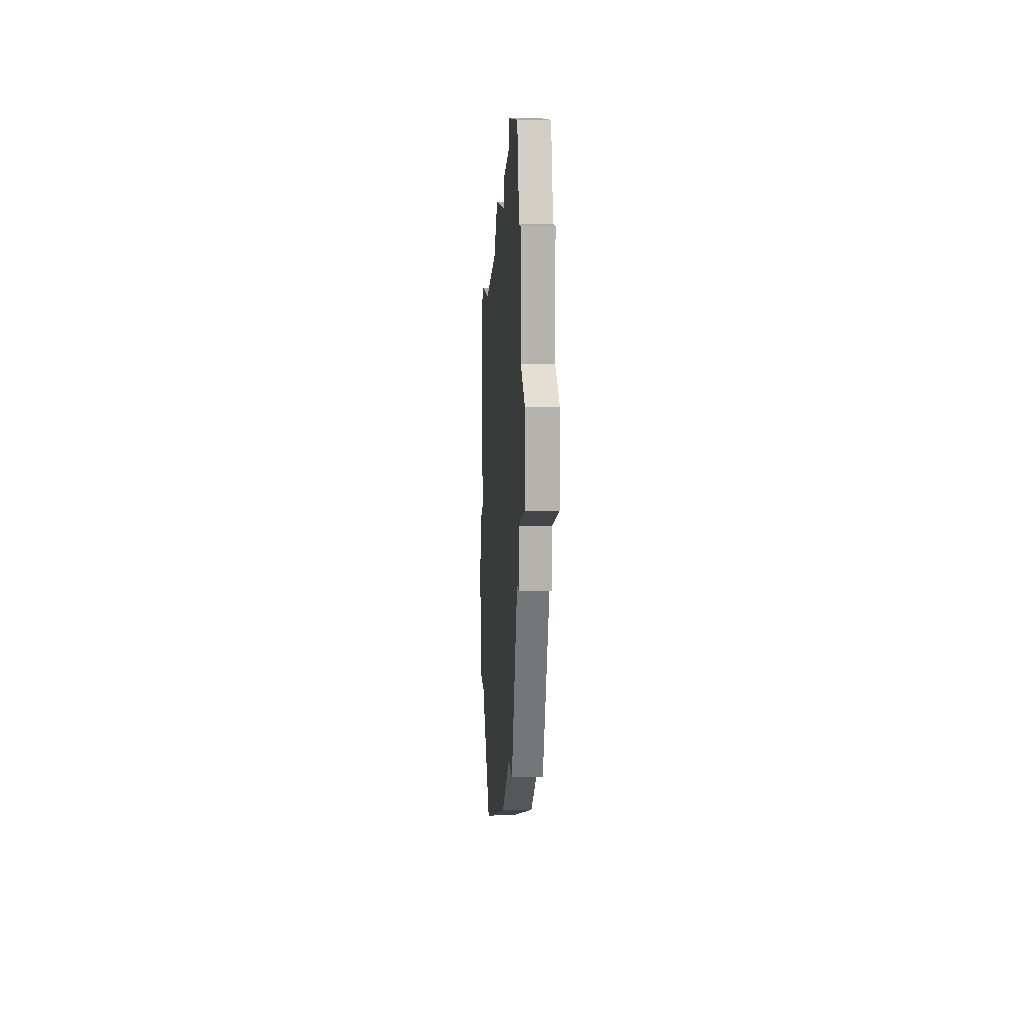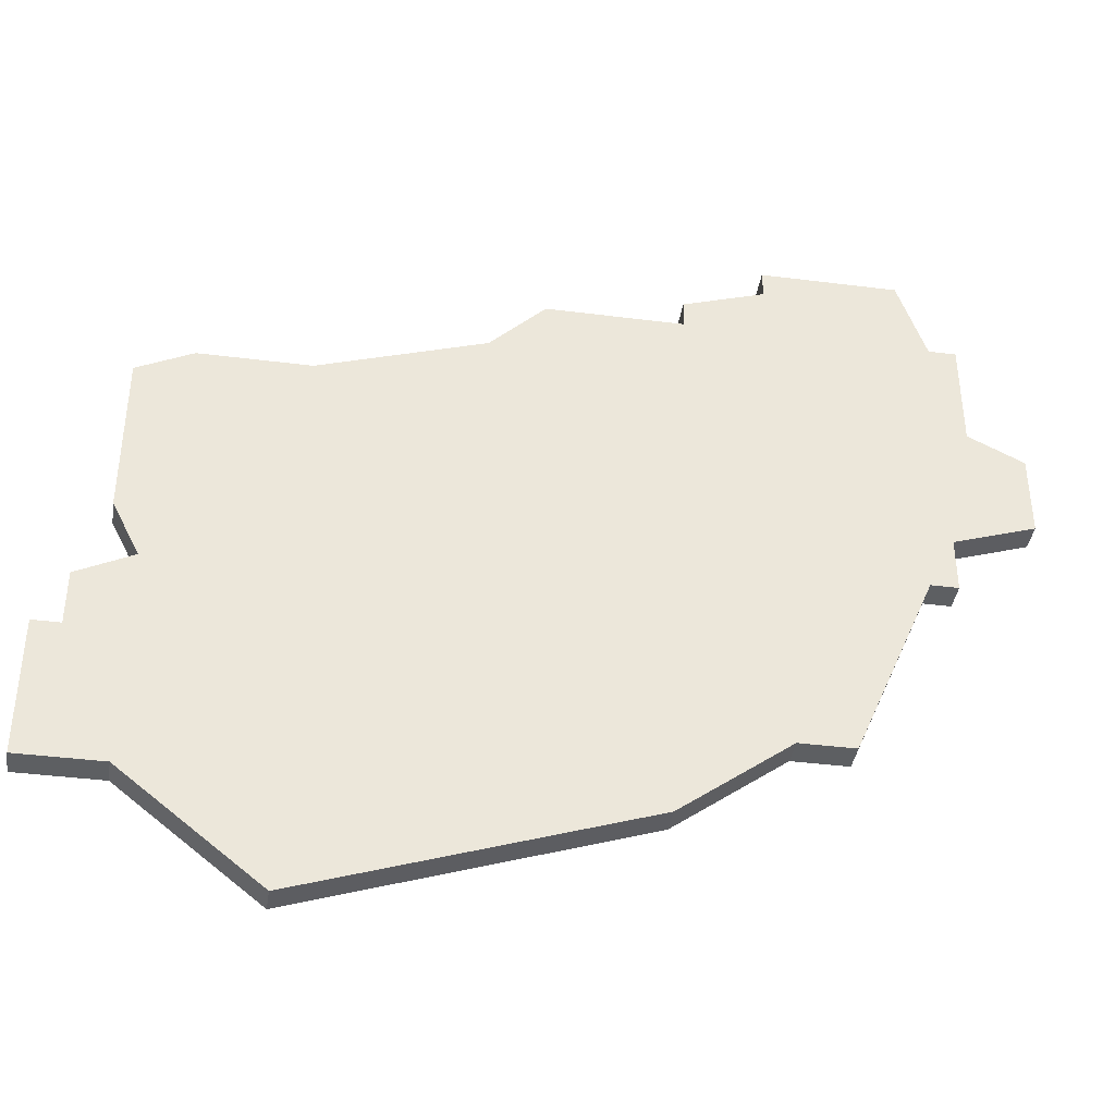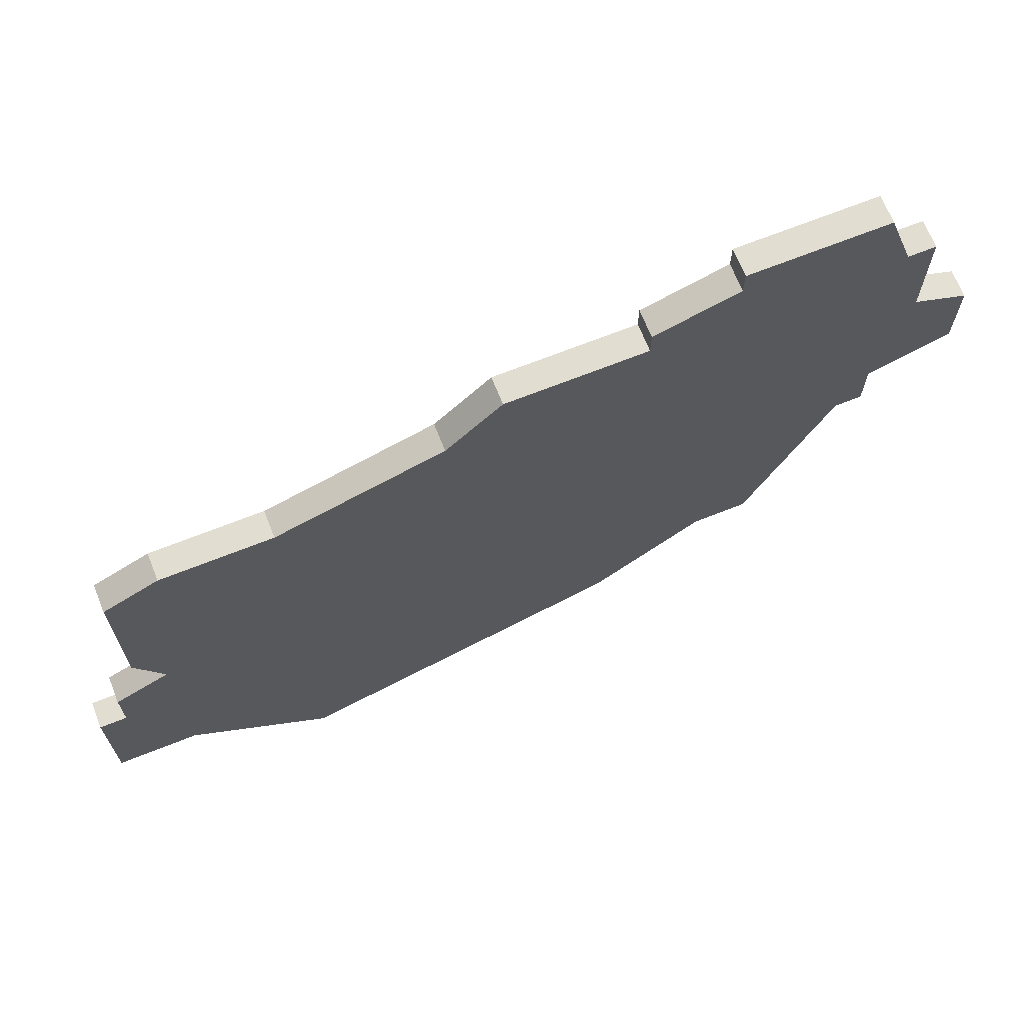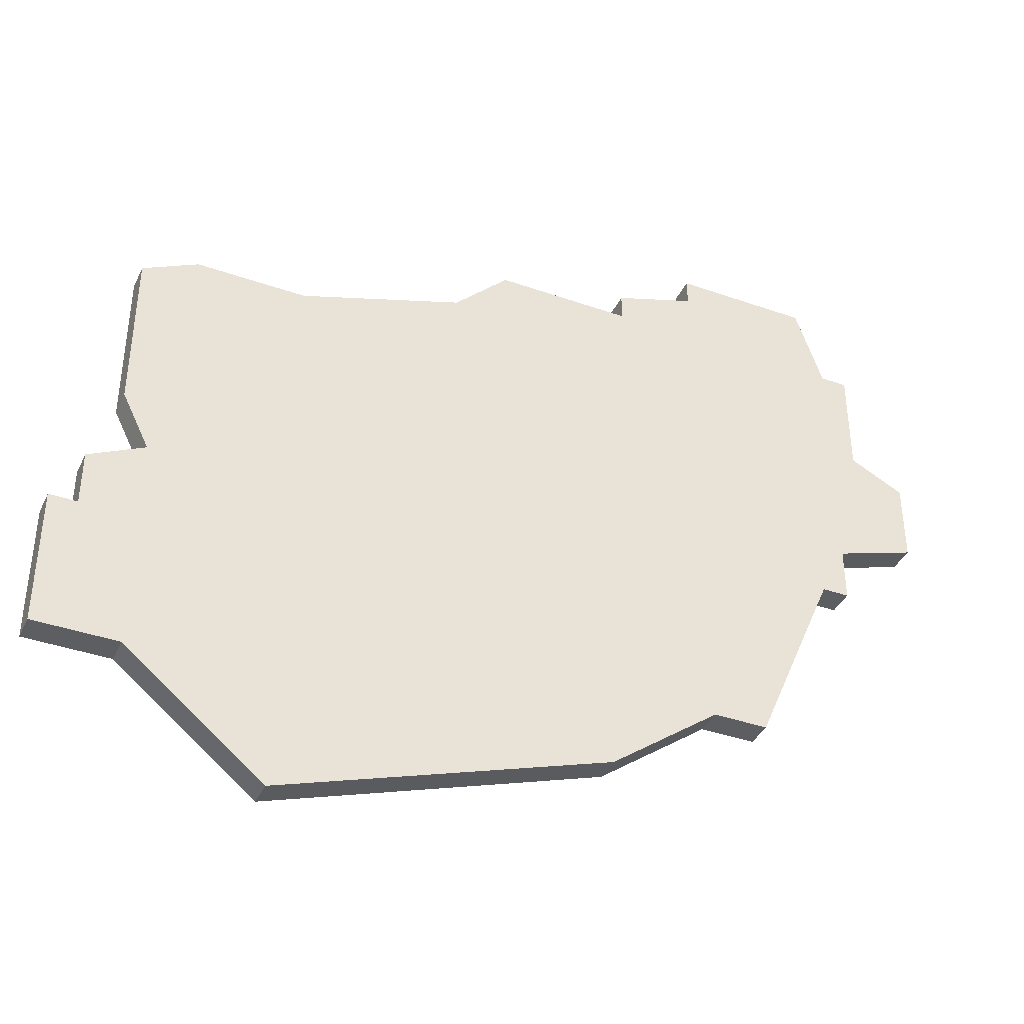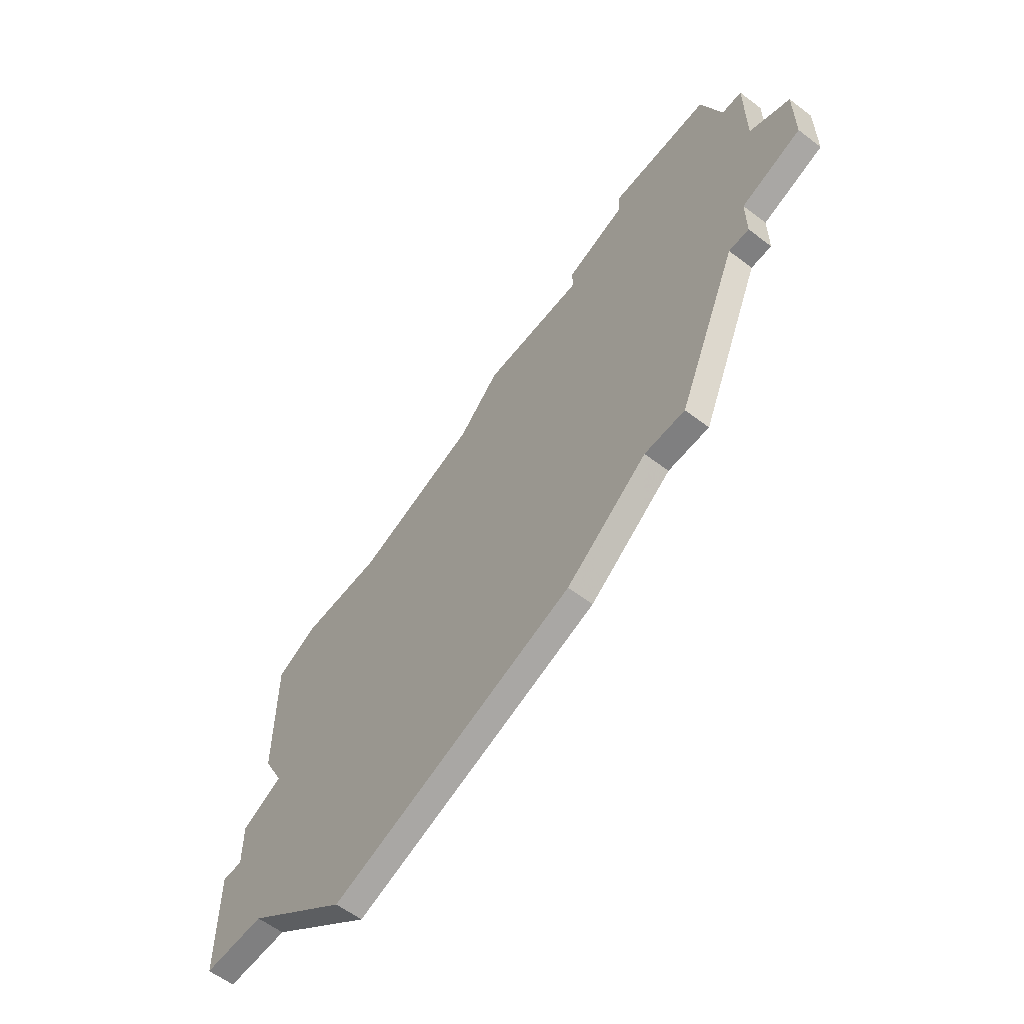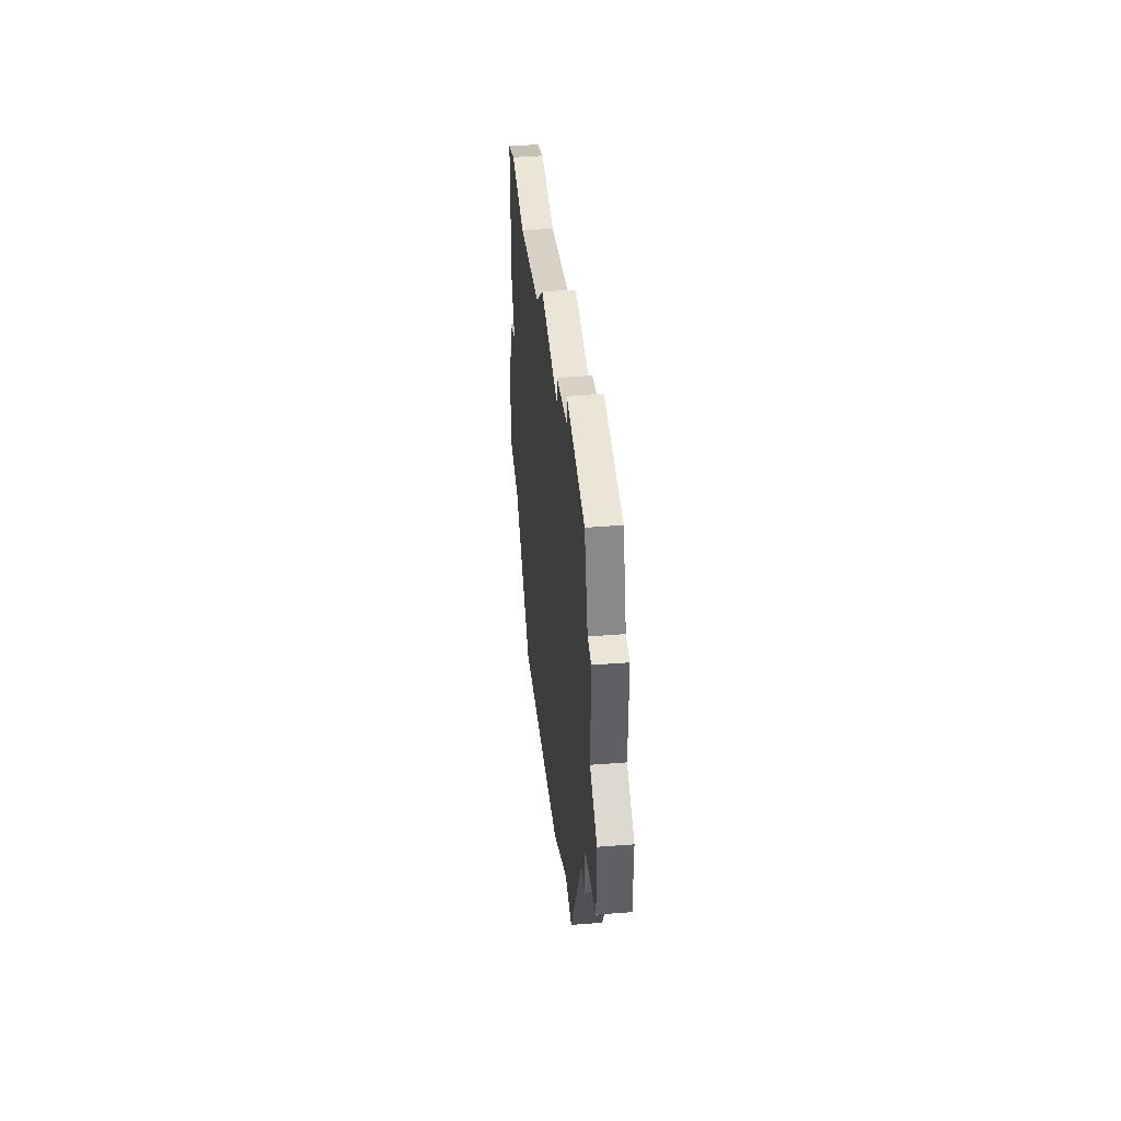
<metadata>
{"format":"obj","ext":"obj","renderer":"f3d","projection":"perspective","resolution":1024,"background":"white","views":[{"elev":10.2,"azim":-93.0,"up":"+Y"},{"elev":-39.7,"azim":171.1,"up":"+Y"},{"elev":68.8,"azim":158.3,"up":"+Y"},{"elev":-39.1,"azim":156.3,"up":"+Y"},{"elev":-59.8,"azim":-128.0,"up":"+Y"},{"elev":45.7,"azim":-95.1,"up":"+Y"}]}
</metadata>
<code>
v 2791 -1182 0
v 2791 -1182 1
v 2791 -1191 0
v 2791 -1191 1
v 2791 -1193 0
v 2791 -1193 1
v 2807 -1184 0
v 2807 -1184 1
v 2790 -1182 0
v 2790 -1182 1
v 2790 -1186 0
v 2790 -1186 1
v 2797 -1200 0
v 2797 -1200 1
v 2797 -1179 0
v 2797 -1179 1
v 2797 -1180 0
v 2797 -1180 1
v 2805 -1182 0
v 2805 -1182 1
v 2813 -1207 0
v 2813 -1207 1
v 2813 -1186 0
v 2813 -1186 1
v 2788 -1190 0
v 2788 -1190 1
v 2788 -1187 0
v 2788 -1187 1
v 2821 -1198 0
v 2821 -1198 1
v 2821 -1203 0
v 2821 -1203 1
v 2820 -1198 0
v 2820 -1198 1
v 2820 -1196 0
v 2820 -1196 1
v 2795 -1200 0
v 2795 -1200 1
v 2819 -1193 0
v 2819 -1193 1
v 2819 -1187 0
v 2819 -1187 1
v 2818 -1203 0
v 2818 -1203 1
v 2818 -1195 0
v 2818 -1195 1
v 2801 -1203 0
v 2801 -1203 1
v 2817 -1186 0
v 2817 -1186 1
v 2792 -1193 0
v 2792 -1193 1
v 2792 -1179 0
v 2792 -1179 1
v 2800 -1181 0
v 2800 -1181 1
v 2800 -1182 0
v 2800 -1182 1
f 25 27 11
f 51 13 37
f 51 3 57
f 51 5 3
f 7 51 57
f 3 25 11
f 9 1 11
f 17 11 1
f 1 53 17
f 17 53 15
f 55 57 17
f 57 11 17
f 57 3 11
f 7 13 51
f 21 47 45
f 21 45 43
f 29 31 33
f 43 33 31
f 45 33 43
f 33 45 35
f 23 47 7
f 57 19 7
f 23 49 39
f 39 49 41
f 45 23 39
f 47 23 45
f 47 13 7
f 12 28 26
f 38 14 52
f 58 4 52
f 4 6 52
f 58 52 8
f 12 26 4
f 12 2 10
f 2 12 18
f 18 54 2
f 16 54 18
f 18 58 56
f 18 12 58
f 12 4 58
f 52 14 8
f 46 48 22
f 44 46 22
f 34 32 30
f 32 34 44
f 44 34 46
f 36 46 34
f 8 48 24
f 8 20 58
f 40 50 24
f 42 50 40
f 40 24 46
f 46 24 48
f 8 14 48
f 12 10 11
f 11 10 9
f 28 12 27
f 27 12 11
f 26 28 25
f 25 28 27
f 4 26 3
f 3 26 25
f 6 4 5
f 5 4 3
f 52 6 51
f 51 6 5
f 38 52 37
f 37 52 51
f 14 38 13
f 13 38 37
f 48 14 47
f 47 14 13
f 22 48 21
f 21 48 47
f 44 22 43
f 43 22 21
f 32 44 31
f 31 44 43
f 30 32 29
f 29 32 31
f 34 30 33
f 33 30 29
f 36 34 35
f 35 34 33
f 46 36 45
f 45 36 35
f 40 46 39
f 39 46 45
f 42 40 41
f 41 40 39
f 50 42 49
f 49 42 41
f 24 50 23
f 23 50 49
f 8 24 7
f 7 24 23
f 20 8 19
f 19 8 7
f 58 20 57
f 57 20 19
f 56 58 55
f 55 58 57
f 18 56 17
f 17 56 55
f 16 18 15
f 15 18 17
f 54 16 53
f 53 16 15
f 10 2 9
f 9 2 1
f 2 54 1
f 1 54 53

</code>
